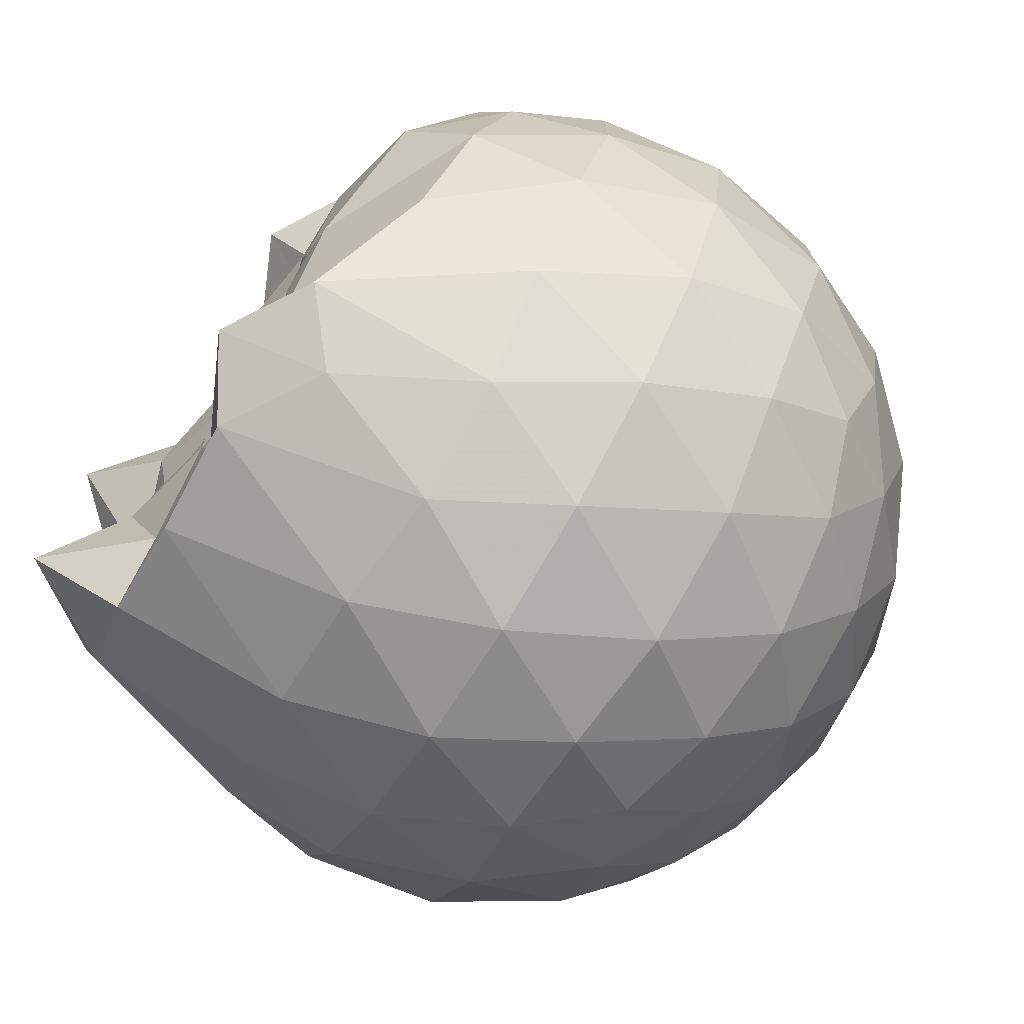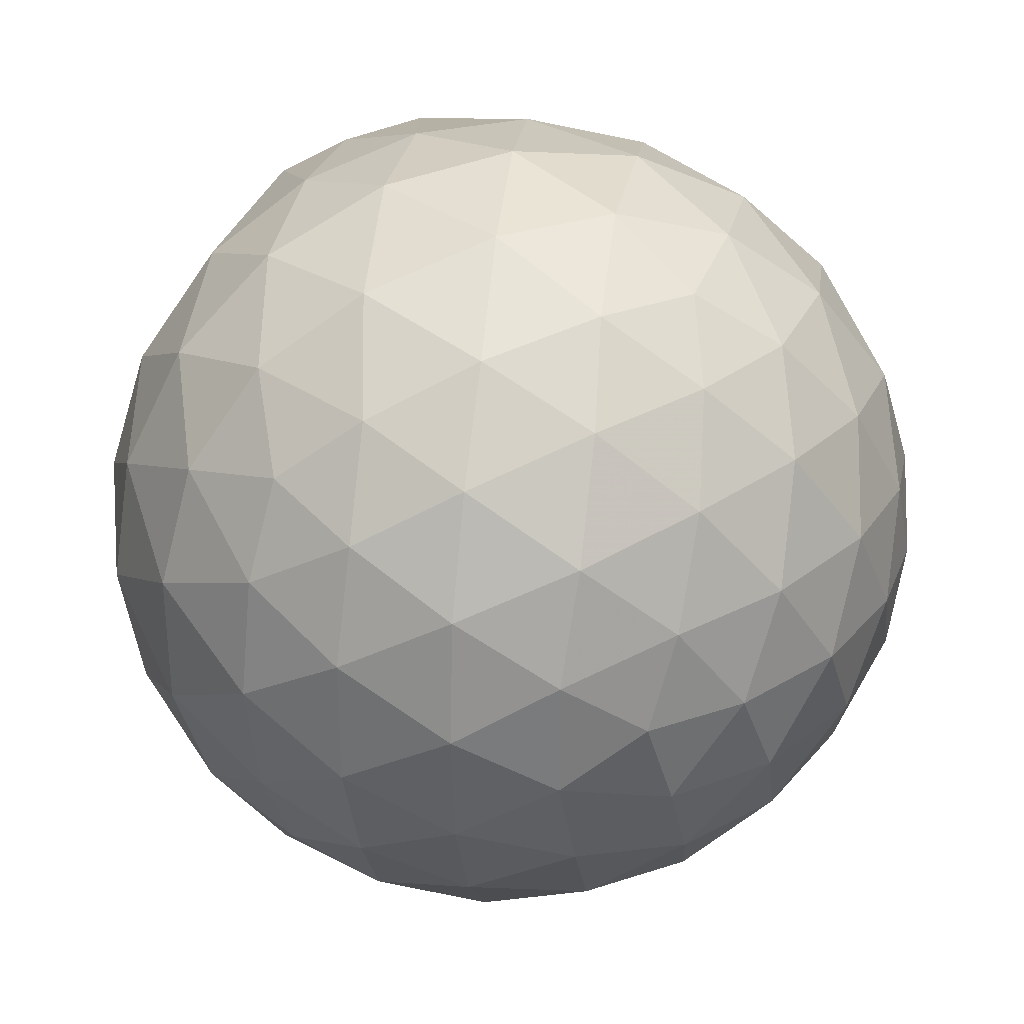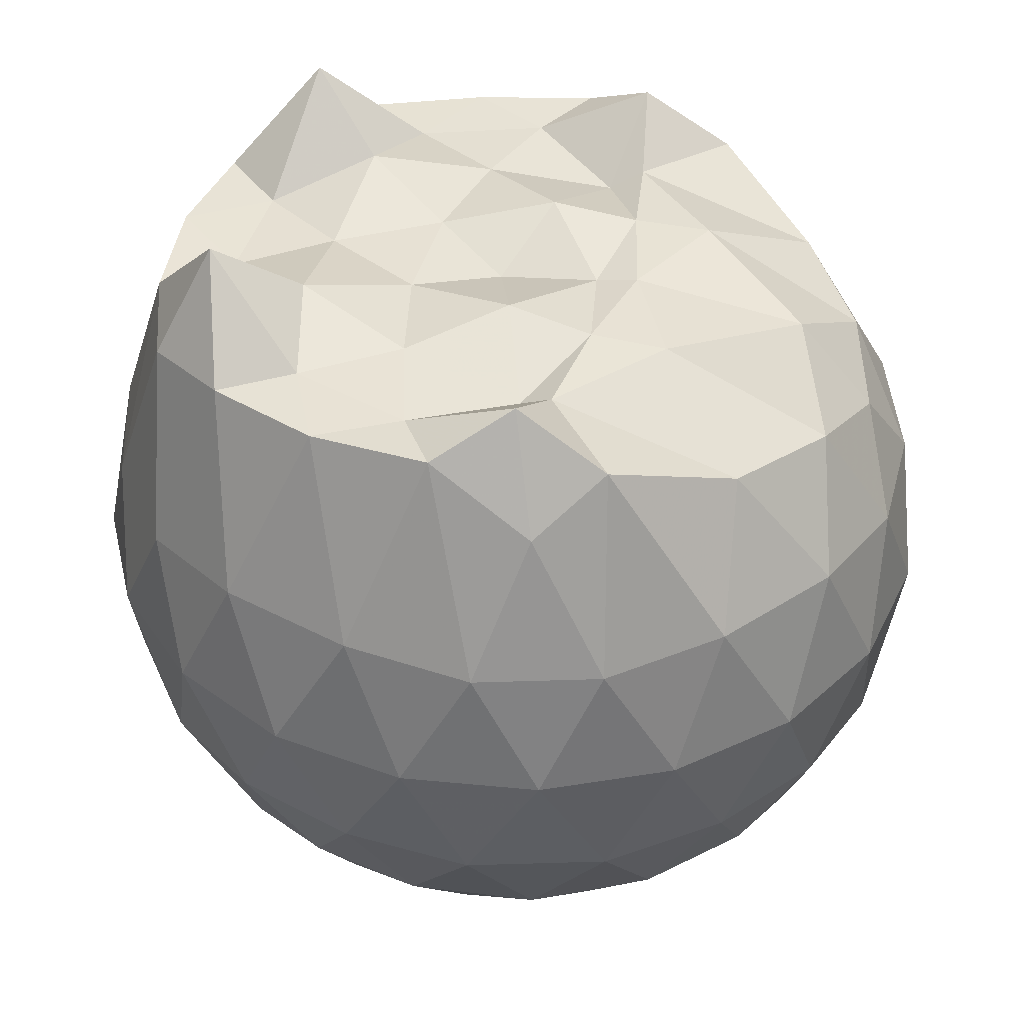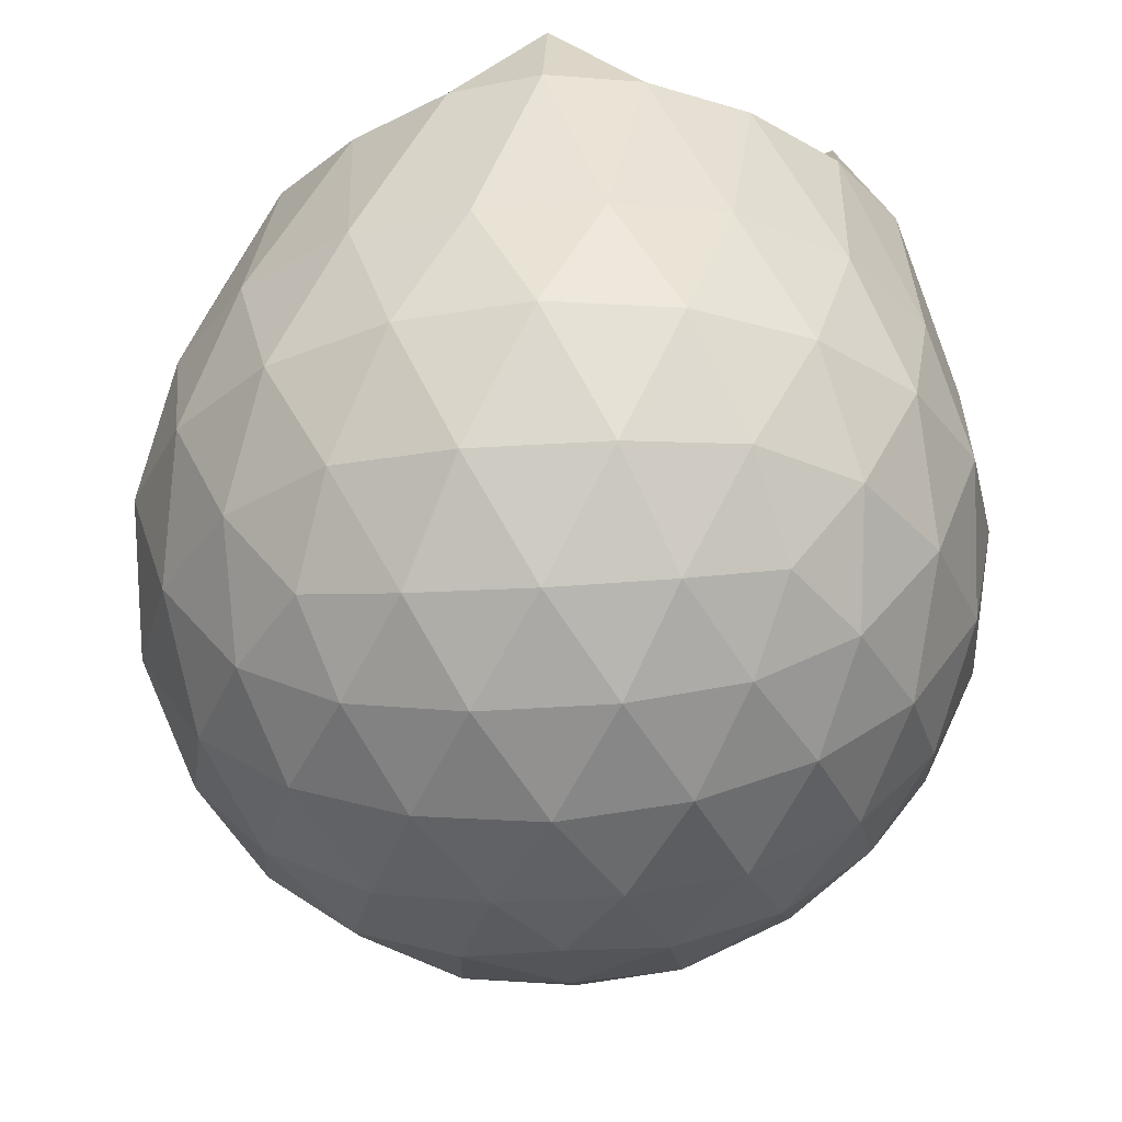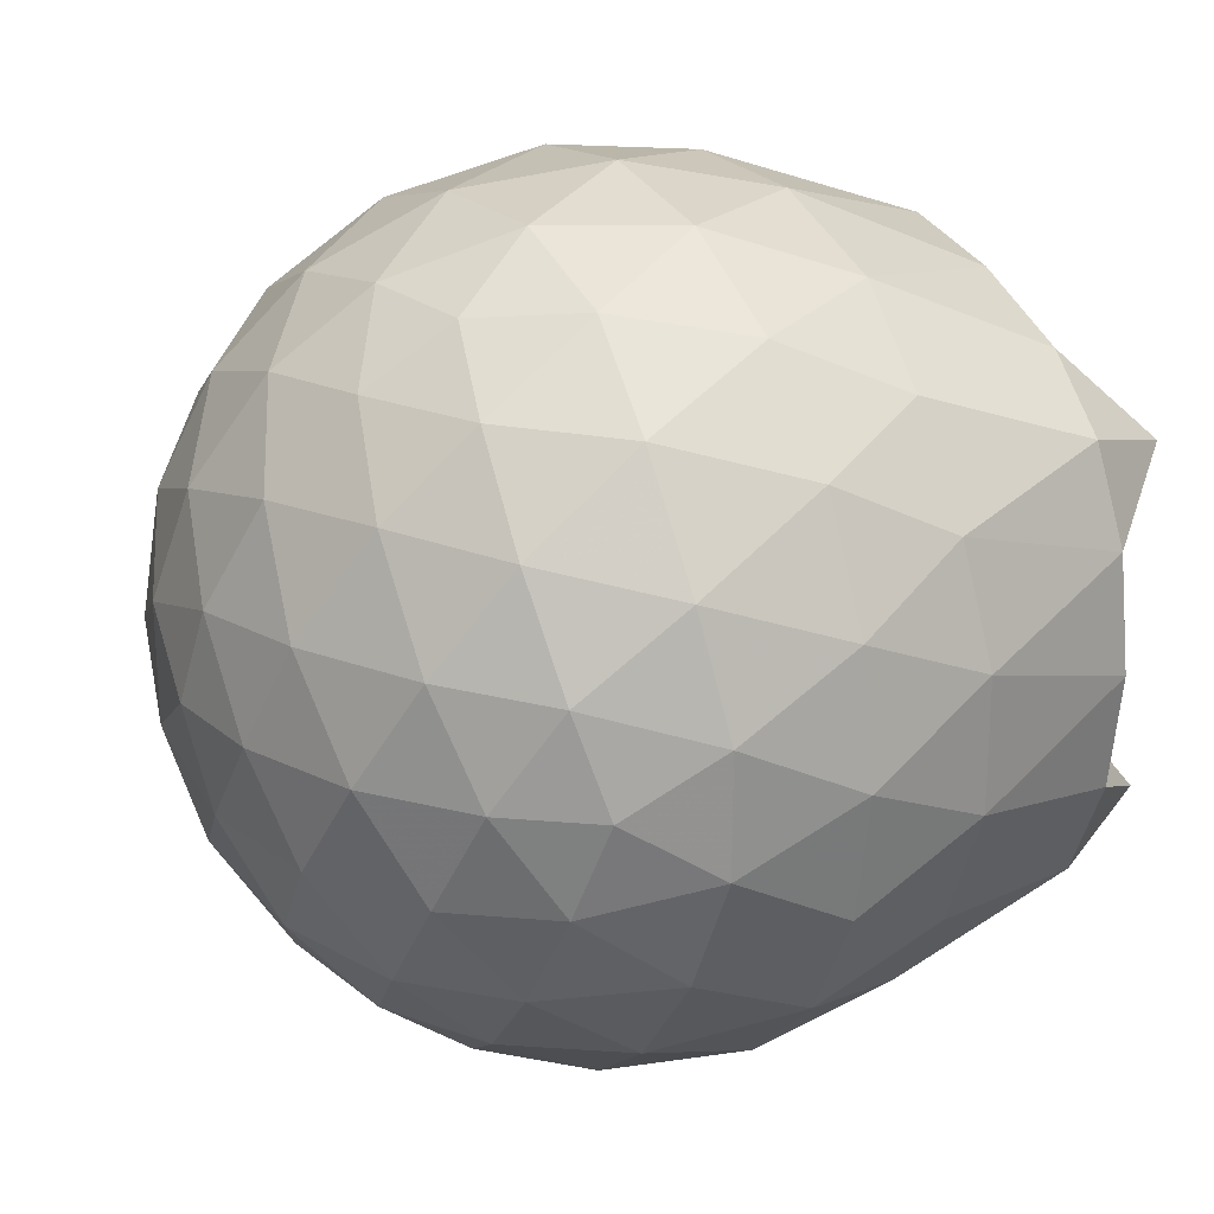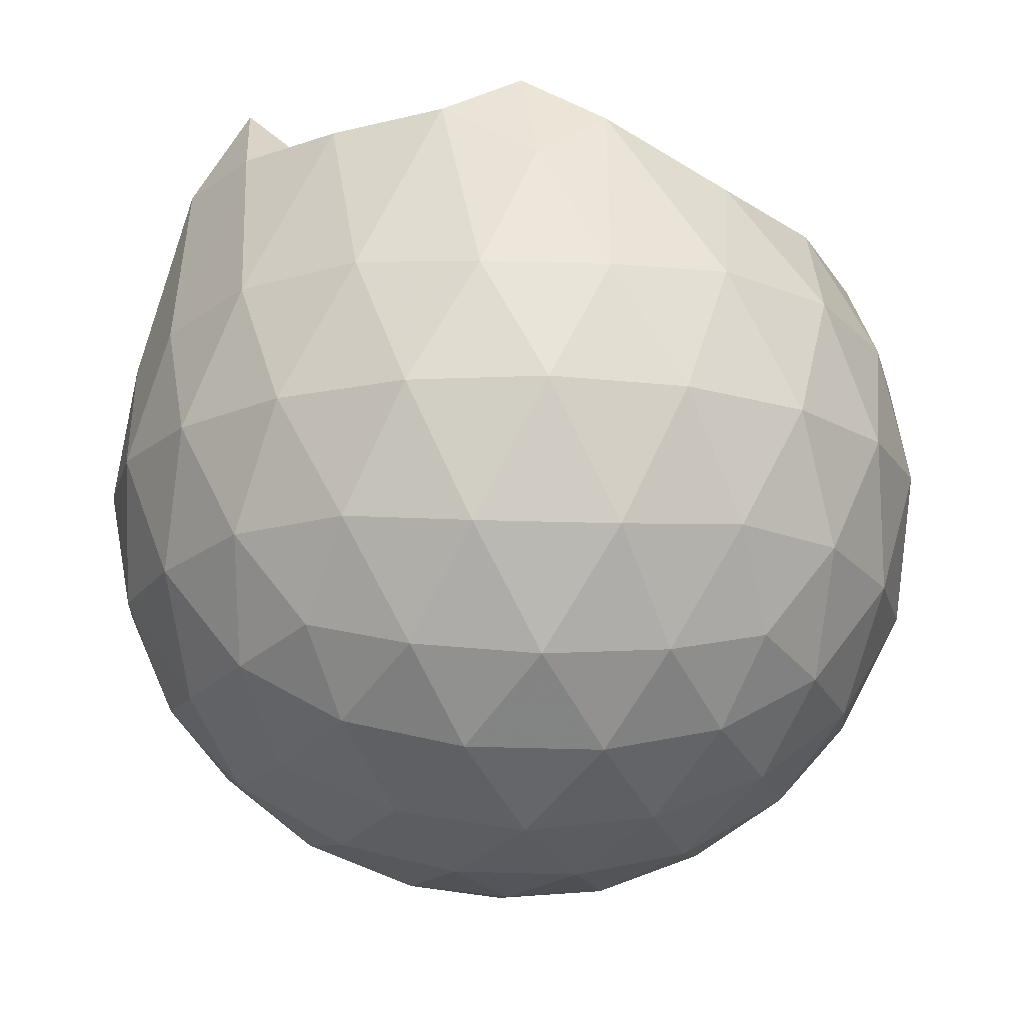
<metadata>
{"format":"obj","ext":"obj","renderer":"f3d","projection":"perspective","resolution":1024,"background":"white","views":[{"elev":-74.7,"azim":59.0,"up":"+Y"},{"elev":31.9,"azim":162.4,"up":"+Y"},{"elev":40.4,"azim":14.5,"up":"+Z"},{"elev":-30.8,"azim":-121.7,"up":"+Z"},{"elev":23.9,"azim":-118.6,"up":"+Y"},{"elev":-16.5,"azim":13.3,"up":"+Z"}]}
</metadata>
<code>
v -1.514 -0.01585 0.9372
v -1.497 -0.01612 -0.7457
v -0.6299 -0.01592 0.7346
v -0.701 0.2086 0.7974
v -0.8587 0.4513 0.8352
v -1.106 0.6511 0.9562
v -1.243 0.7686 0.8362
v -1.477 0.7378 0.9804
v -1.753 0.6969 0.9655
v -2.004 0.5958 0.9645
v -2.189 0.4644 0.942
v -2.261 0.2459 0.9669
v -2.291 -0.01613 0.9733
v -2.262 -0.2784 0.9668
v -2.189 -0.4966 0.941
v -2.004 -0.6282 0.9647
v -1.753 -0.7294 0.9656
v -1.477 -0.7701 0.9804
v -1.243 -0.8008 0.8361
v -1.106 -0.6828 0.9555
v -0.8586 -0.4836 0.8351
v -0.7008 -0.2409 0.7974
v -0.5467 0.1271 0.5199
v -0.643 0.3961 0.5481
v -0.8332 0.6497 0.5487
v -1.065 0.8198 0.5224
v -1.343 0.9035 0.5235
v -1.633 0.891 0.5528
v -1.936 0.7892 0.552
v -2.17 0.6254 0.5211
v -2.342 0.3972 0.5189
v -2.419 0.1348 0.5481
v -2.419 -0.1672 0.5483
v -2.342 -0.4293 0.5186
v -2.17 -0.6576 0.5209
v -1.936 -0.8214 0.5519
v -1.633 -0.9234 0.5525
v -1.343 -0.9358 0.523
v -1.065 -0.852 0.523
v -0.8331 -0.682 0.5491
v -0.6429 -0.4283 0.5486
v -0.5467 -0.1594 0.5202
v -0.5399 0.2876 0.2371
v -0.6829 0.5613 0.2374
v -0.9056 0.7777 0.238
v -1.186 0.9142 0.2388
v -1.496 0.9571 0.2397
v -1.805 0.9028 0.2403
v -2.082 0.7585 0.2392
v -2.301 0.5421 0.2397
v -2.44 0.2745 0.2384
v -2.485 -0.01622 0.24
v -2.44 -0.3067 0.2383
v -2.301 -0.5743 0.2399
v -2.082 -0.7906 0.239
v -1.805 -0.935 0.2402
v -1.496 -0.9893 0.2396
v -1.186 -0.9464 0.2387
v -0.9056 -0.8099 0.2379
v -0.6828 -0.5935 0.2374
v -0.5399 -0.3198 0.2369
v -0.4906 -0.01615 0.2366
v -0.6379 0.415 -0.04666
v -0.8109 0.6473 -0.04562
v -1.051 0.8085 -0.07253
v -1.359 0.902 -0.0709
v -1.65 0.9028 -0.04168
v -1.929 0.8089 -0.03979
v -2.158 0.6339 -0.06517
v -2.346 0.3828 -0.06485
v -2.437 0.1217 -0.03412
v -2.437 -0.1538 -0.03404
v -2.346 -0.4151 -0.06482
v -2.158 -0.6662 -0.06517
v -1.929 -0.8411 -0.03981
v -1.65 -0.935 -0.04171
v -1.359 -0.9342 -0.07091
v -1.051 -0.8407 -0.07258
v -0.8109 -0.6795 -0.04557
v -0.6379 -0.4472 -0.0467
v -0.5534 -0.174 -0.07489
v -0.5534 0.1417 -0.0749
v -0.789 0.4848 -0.2568
v -0.9802 0.6275 -0.3124
v -1.242 0.743 -0.3341
v -1.525 0.7939 -0.308
v -1.765 0.7832 -0.2493
v -1.963 0.648 -0.3027
v -2.156 0.4422 -0.3228
v -2.294 0.2025 -0.2967
v -2.359 -0.01615 -0.2402
v -2.294 -0.2348 -0.2967
v -2.156 -0.4744 -0.3228
v -1.963 -0.6803 -0.3027
v -1.765 -0.8154 -0.2493
v -1.525 -0.8261 -0.308
v -1.242 -0.7752 -0.3341
v -0.9802 -0.6598 -0.3124
v -0.789 -0.5171 -0.2568
v -0.708 -0.2952 -0.3137
v -0.6743 -0.01612 -0.3375
v -0.708 0.263 -0.3137
v -0.8033 -0.01624 0.9312
v -1.07 0.225 0.9848
v -1.278 0.4507 0.9717
v -1.311 0.6365 1.082
v -1.57 0.5939 0.9652
v -1.848 0.493 0.9663
v -2.073 0.3809 1.186
v -2.12 0.122 0.9593
v -2.121 -0.1541 0.96
v -2.074 -0.4136 1.185
v -1.847 -0.5261 0.9664
v -1.57 -0.6263 0.9652
v -1.311 -0.669 1.082
v -1.278 -0.4829 0.9719
v -1.07 -0.2573 0.985
v -1.19 -0.01646 0.9865
v -1.244 0.2186 0.9879
v -1.354 0.4272 0.9279
v -1.639 0.3611 0.9775
v -1.904 0.2605 1.035
v -1.921 -0.01595 0.9688
v -1.904 -0.293 1.035
v -1.639 -0.3935 0.9775
v -1.355 -0.4596 0.9278
v -1.244 -0.2506 0.9877
v -1.286 -0.01621 0.9676
v -1.439 0.1988 1.019
v -1.693 0.1162 0.9732
v -1.692 -0.1481 0.9732
v -1.439 -0.2308 1.019
v -0.907 0.4005 -0.448
v -1.149 0.5309 -0.5086
v -1.446 0.6219 -0.5055
v -1.721 0.6502 -0.4399
v -1.923 0.4653 -0.4983
v -2.104 0.2223 -0.4942
v -2.218 -0.01614 -0.43
v -2.104 -0.2546 -0.4942
v -1.923 -0.4974 -0.4983
v -1.721 -0.6824 -0.4399
v -1.446 -0.6541 -0.5055
v -1.149 -0.5632 -0.5086
v -0.907 -0.4328 -0.448
v -0.8534 -0.1676 -0.5107
v -0.8534 0.1353 -0.5107
v -1.087 0.2728 -0.618
v -1.364 0.3779 -0.6548
v -1.653 0.447 -0.6109
v -1.842 0.2243 -0.6464
v -2 -0.01612 -0.6036
v -1.842 -0.2565 -0.6464
v -1.653 -0.4792 -0.6109
v -1.364 -0.4102 -0.6548
v -1.087 -0.305 -0.618
v -1.068 -0.01612 -0.6578
v -1.3 0.1222 -0.7196
v -1.572 0.2067 -0.7156
v -1.74 -0.01612 -0.7121
v -1.572 -0.2389 -0.7156
v -1.3 -0.1545 -0.7196
f 3 23 4
f 4 23 24
f 4 24 5
f 5 24 25
f 5 25 6
f 6 25 26
f 6 26 7
f 7 26 27
f 7 27 8
f 8 27 28
f 8 28 9
f 9 28 29
f 9 29 10
f 10 29 30
f 10 30 11
f 11 30 31
f 11 31 12
f 12 31 32
f 12 32 13
f 13 32 33
f 13 33 14
f 14 33 34
f 14 34 15
f 15 34 35
f 15 35 16
f 16 35 36
f 16 36 17
f 17 36 37
f 17 37 18
f 18 37 38
f 18 38 19
f 19 38 39
f 19 39 20
f 20 39 40
f 20 40 21
f 21 40 41
f 21 41 22
f 22 41 42
f 22 42 3
f 3 42 23
f 23 43 24
f 24 43 44
f 24 44 25
f 25 44 45
f 25 45 26
f 26 45 46
f 26 46 27
f 27 46 47
f 27 47 28
f 28 47 48
f 28 48 29
f 29 48 49
f 29 49 30
f 30 49 50
f 30 50 31
f 31 50 51
f 31 51 32
f 32 51 52
f 32 52 33
f 33 52 53
f 33 53 34
f 34 53 54
f 34 54 35
f 35 54 55
f 35 55 36
f 36 55 56
f 36 56 37
f 37 56 57
f 37 57 38
f 38 57 58
f 38 58 39
f 39 58 59
f 39 59 40
f 40 59 60
f 40 60 41
f 41 60 61
f 41 61 42
f 42 61 62
f 42 62 23
f 23 62 43
f 43 63 44
f 44 63 64
f 44 64 45
f 45 64 65
f 45 65 46
f 46 65 66
f 46 66 47
f 47 66 67
f 47 67 48
f 48 67 68
f 48 68 49
f 49 68 69
f 49 69 50
f 50 69 70
f 50 70 51
f 51 70 71
f 51 71 52
f 52 71 72
f 52 72 53
f 53 72 73
f 53 73 54
f 54 73 74
f 54 74 55
f 55 74 75
f 55 75 56
f 56 75 76
f 56 76 57
f 57 76 77
f 57 77 58
f 58 77 78
f 58 78 59
f 59 78 79
f 59 79 60
f 60 79 80
f 60 80 61
f 61 80 81
f 61 81 62
f 62 81 82
f 62 82 43
f 43 82 63
f 63 83 64
f 64 83 84
f 64 84 65
f 65 84 85
f 65 85 66
f 66 85 86
f 66 86 67
f 67 86 87
f 67 87 68
f 68 87 88
f 68 88 69
f 69 88 89
f 69 89 70
f 70 89 90
f 70 90 71
f 71 90 91
f 71 91 72
f 72 91 92
f 72 92 73
f 73 92 93
f 73 93 74
f 74 93 94
f 74 94 75
f 75 94 95
f 75 95 76
f 76 95 96
f 76 96 77
f 77 96 97
f 77 97 78
f 78 97 98
f 78 98 79
f 79 98 99
f 79 99 80
f 80 99 100
f 80 100 81
f 81 100 101
f 81 101 82
f 82 101 102
f 82 102 63
f 63 102 83
f 103 104 118
f 104 119 118
f 104 105 119
f 105 120 119
f 105 106 120
f 106 107 120
f 107 121 120
f 107 108 121
f 108 122 121
f 108 109 122
f 109 110 122
f 110 123 122
f 110 111 123
f 111 124 123
f 111 112 124
f 112 113 124
f 113 125 124
f 113 114 125
f 114 126 125
f 114 115 126
f 115 116 126
f 116 127 126
f 116 117 127
f 117 118 127
f 117 103 118
f 118 119 128
f 119 129 128
f 119 120 129
f 120 121 129
f 121 130 129
f 121 122 130
f 122 123 130
f 123 131 130
f 123 124 131
f 124 125 131
f 125 132 131
f 125 126 132
f 126 127 132
f 127 128 132
f 127 118 128
f 133 148 134
f 134 148 149
f 134 149 135
f 135 149 150
f 135 150 136
f 136 150 137
f 137 150 151
f 137 151 138
f 138 151 152
f 138 152 139
f 139 152 140
f 140 152 153
f 140 153 141
f 141 153 154
f 141 154 142
f 142 154 143
f 143 154 155
f 143 155 144
f 144 155 156
f 144 156 145
f 145 156 146
f 146 156 157
f 146 157 147
f 147 157 148
f 147 148 133
f 148 158 149
f 149 158 159
f 149 159 150
f 150 159 151
f 151 159 160
f 151 160 152
f 152 160 153
f 153 160 161
f 153 161 154
f 154 161 155
f 155 161 162
f 155 162 156
f 156 162 157
f 157 162 158
f 157 158 148
f 3 4 103
f 103 4 104
f 4 5 104
f 104 5 105
f 5 6 105
f 105 6 106
f 6 7 106
f 7 8 106
f 106 8 107
f 8 9 107
f 107 9 108
f 9 10 108
f 108 10 109
f 10 11 109
f 11 12 109
f 109 12 110
f 12 13 110
f 110 13 111
f 13 14 111
f 111 14 112
f 14 15 112
f 15 16 112
f 112 16 113
f 16 17 113
f 113 17 114
f 17 18 114
f 114 18 115
f 18 19 115
f 19 20 115
f 115 20 116
f 20 21 116
f 116 21 117
f 21 22 117
f 117 22 103
f 22 3 103
f 83 133 84
f 84 133 134
f 84 134 85
f 85 134 135
f 85 135 86
f 86 135 136
f 86 136 87
f 87 136 88
f 88 136 137
f 88 137 89
f 89 137 138
f 89 138 90
f 90 138 139
f 90 139 91
f 91 139 92
f 92 139 140
f 92 140 93
f 93 140 141
f 93 141 94
f 94 141 142
f 94 142 95
f 95 142 96
f 96 142 143
f 96 143 97
f 97 143 144
f 97 144 98
f 98 144 145
f 98 145 99
f 99 145 100
f 100 145 146
f 100 146 101
f 101 146 147
f 101 147 102
f 102 147 133
f 102 133 83
f 128 129 1
f 129 130 1
f 130 131 1
f 131 132 1
f 132 128 1
f 159 158 2
f 160 159 2
f 161 160 2
f 162 161 2
f 158 162 2

</code>
